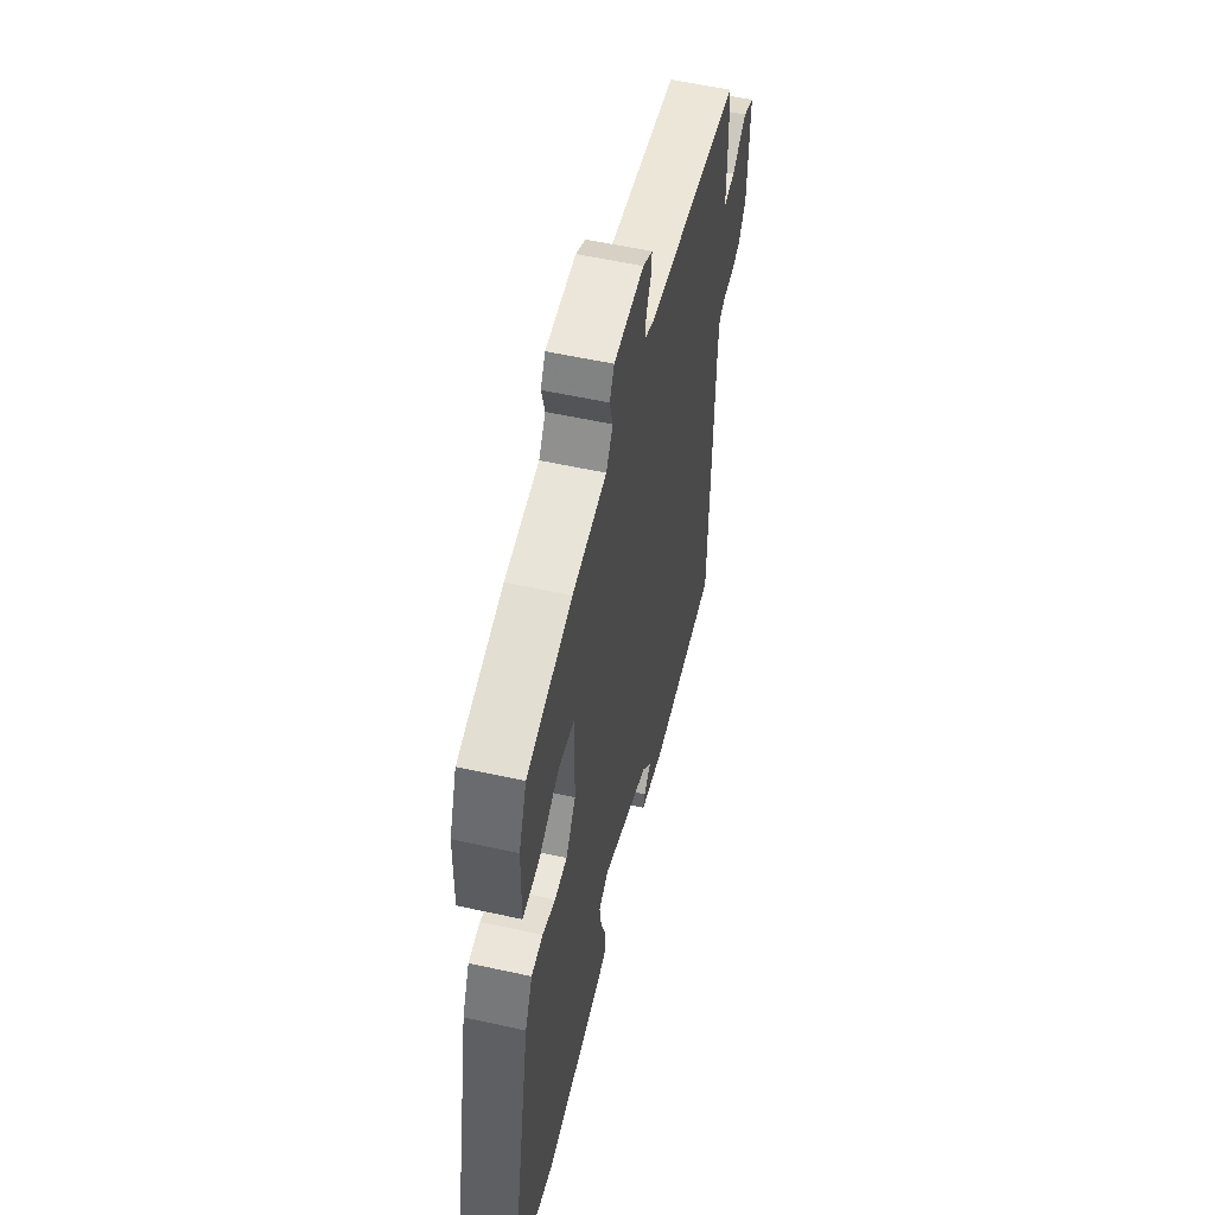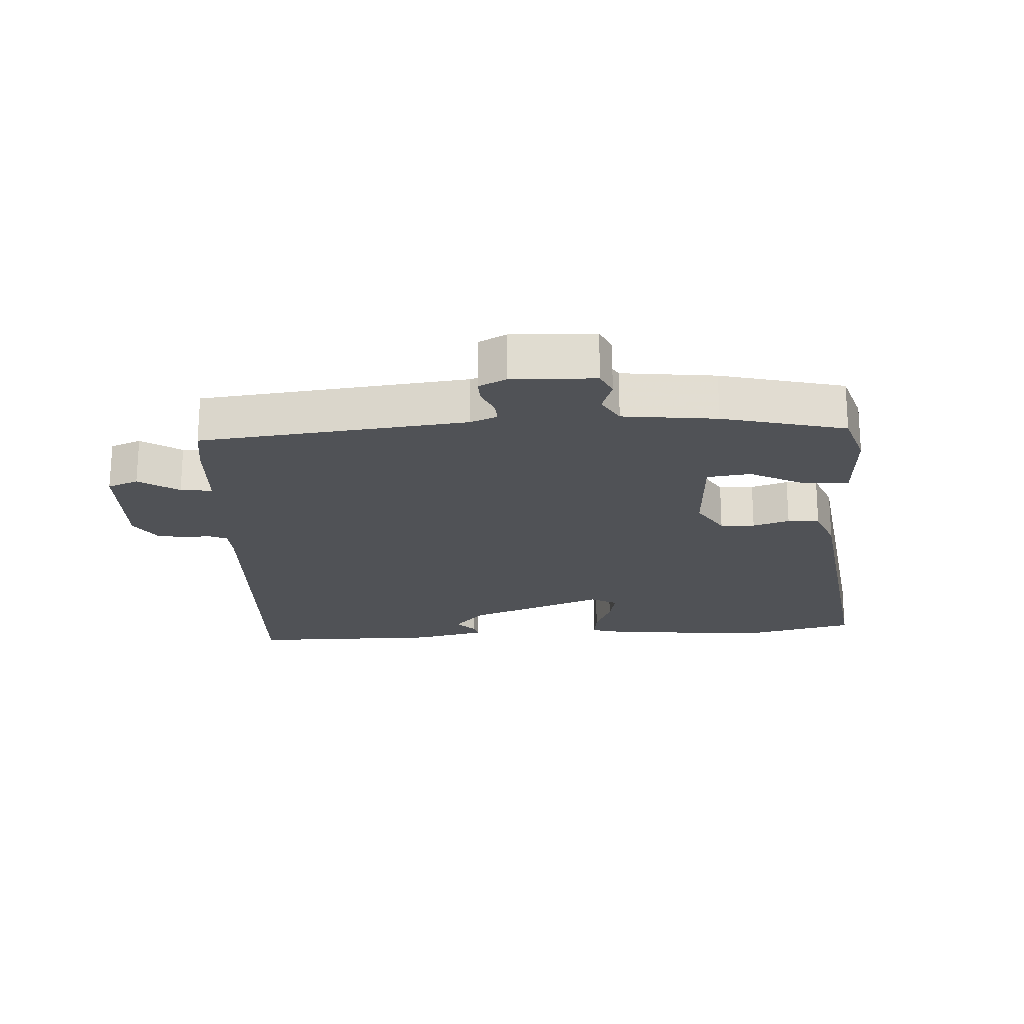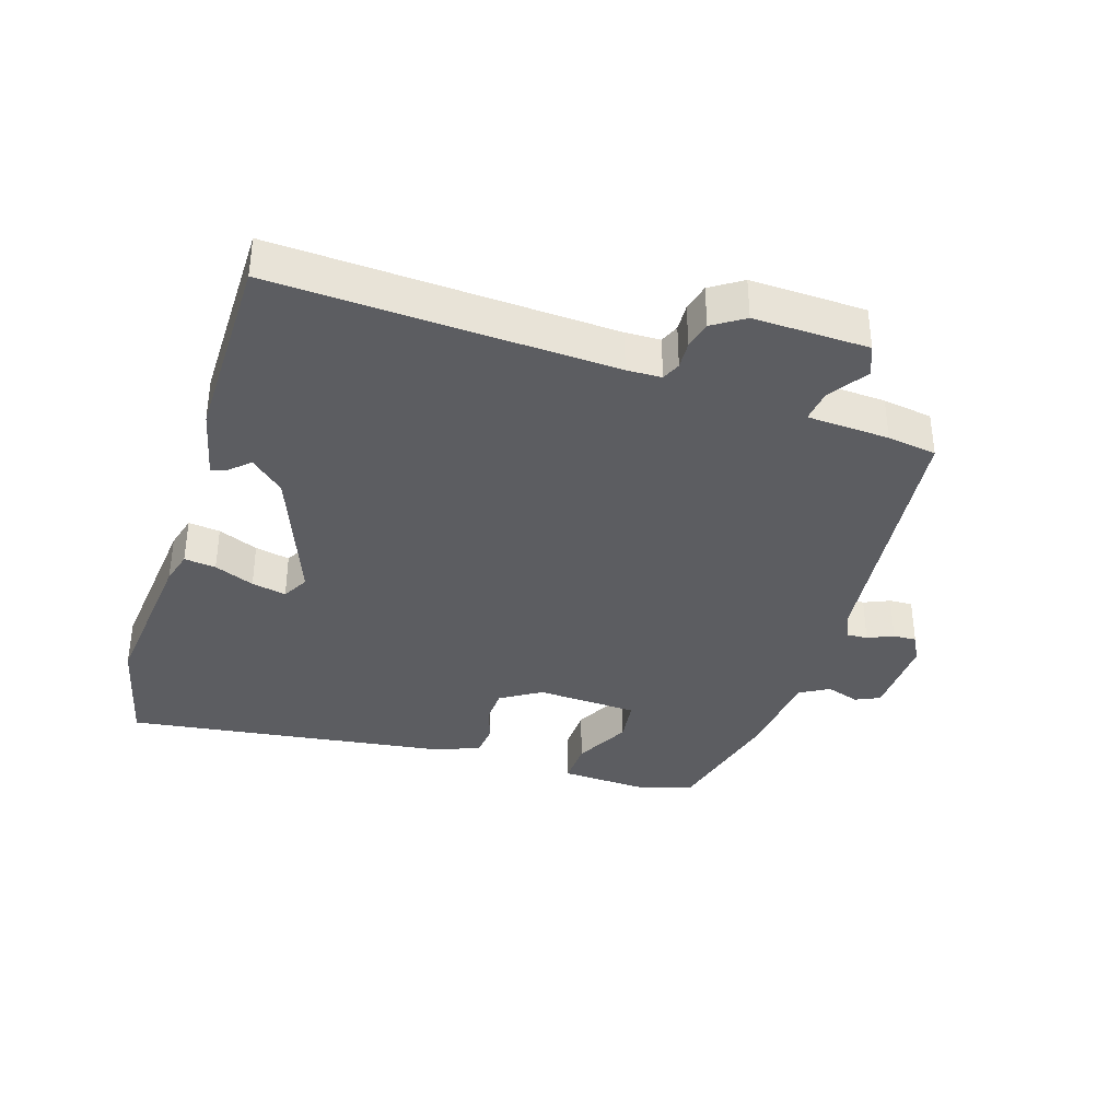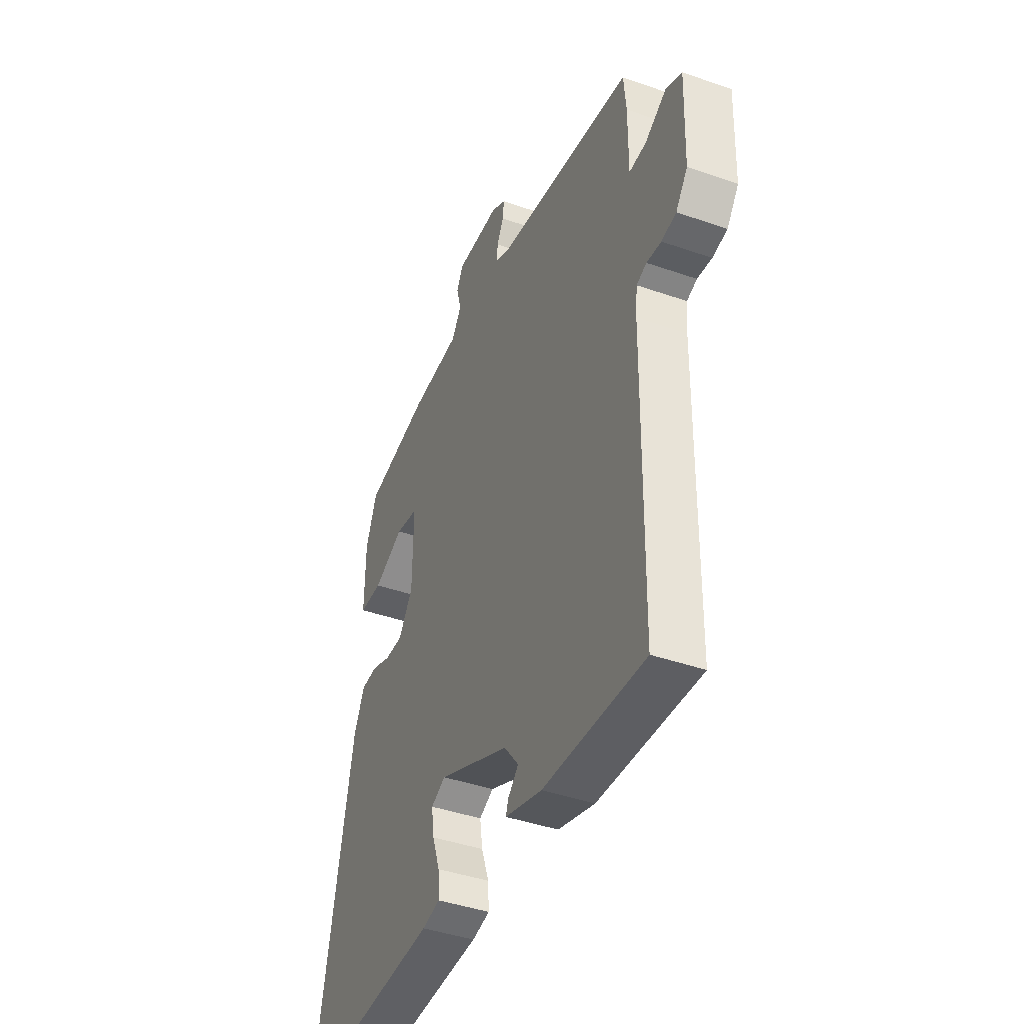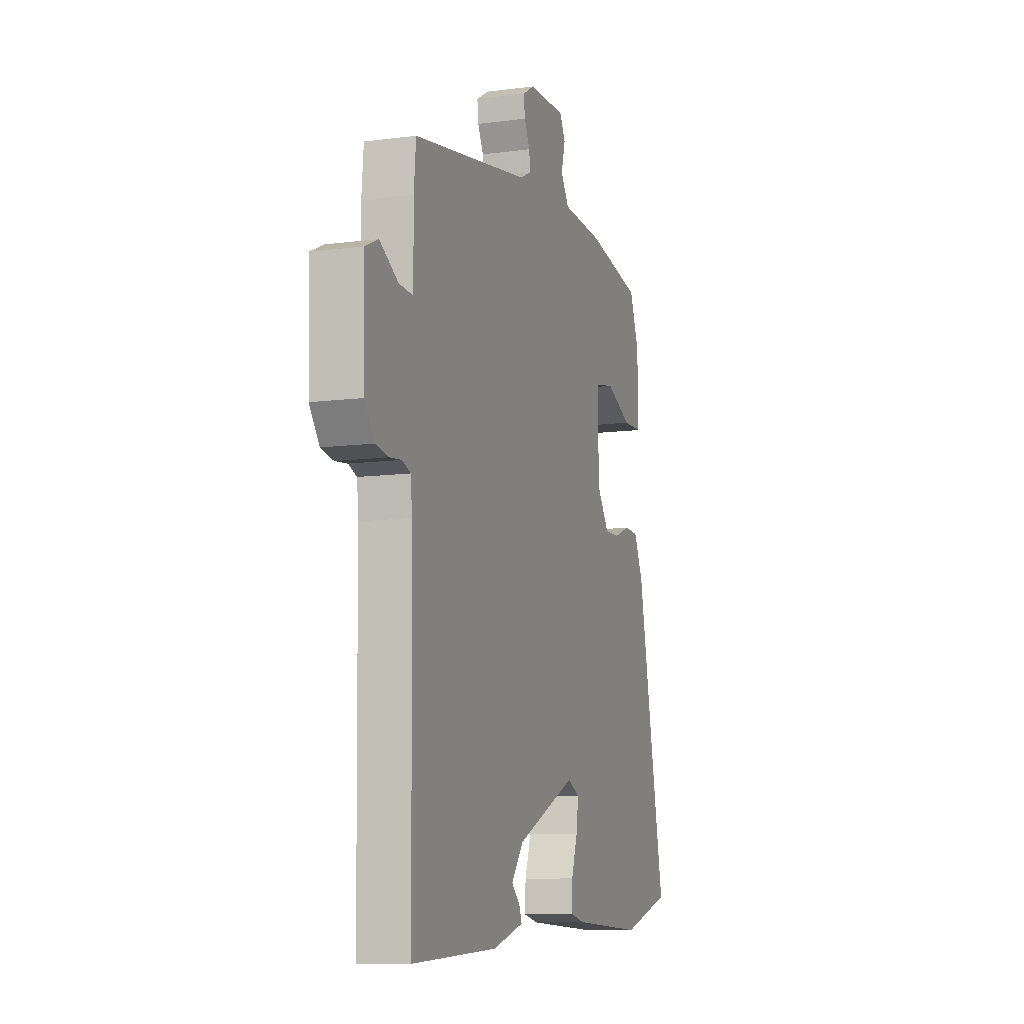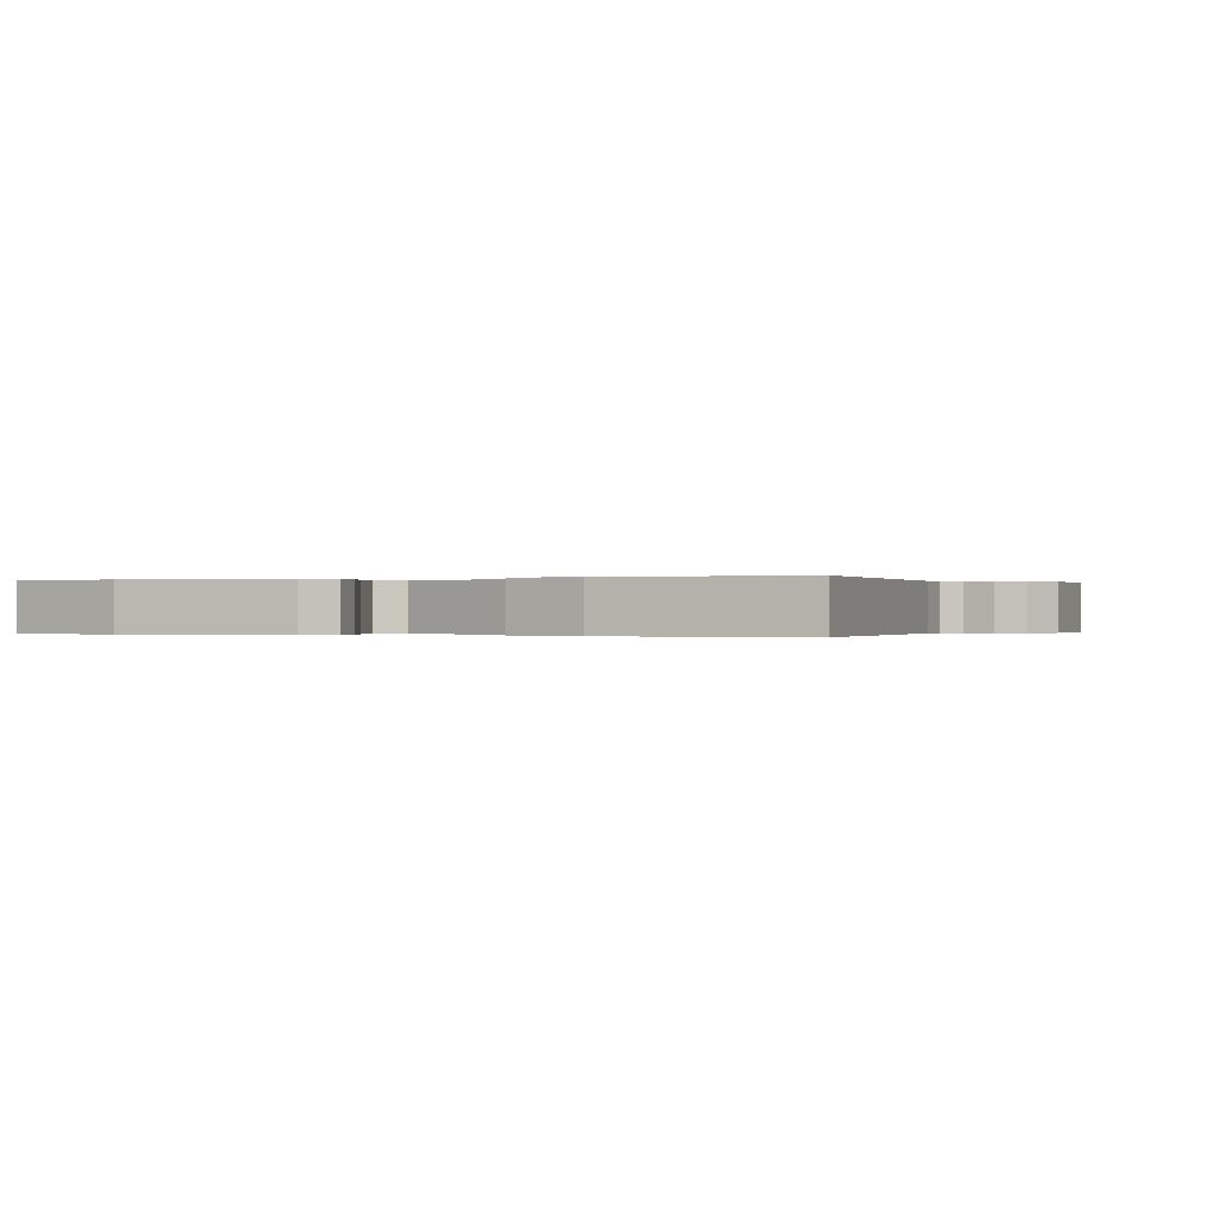
<metadata>
{"format":"obj","ext":"obj","renderer":"f3d","projection":"perspective","resolution":1024,"background":"white","views":[{"elev":56.3,"azim":103.0,"up":"+Z"},{"elev":-20.9,"azim":-0.2,"up":"+Y"},{"elev":-36.7,"azim":-111.2,"up":"+Y"},{"elev":-42.2,"azim":-112.7,"up":"+Z"},{"elev":-10.1,"azim":-71.4,"up":"+Z"},{"elev":-0.1,"azim":-161.3,"up":"+Y"}]}
</metadata>
<code>
v 0.618 0.07 -0.464
v 0.441 0.07 -0.518
v 0.187 0.07 -0.509
v 0.134 0.07 -0.498
v 0.137 0.07 -0.448
v 0.159 0.07 -0.384
v 0.167 0.07 -0.329
v 0.124 0.07 -0.309
v -0.088 0.07 -0.406
v -0.131 0.07 -0.461
v -0.1 0.07 -0.491
v -0.092 0.07 -0.514
v -0.202 0.07 -0.547
v -0.503 0.07 -0.565
v -0.511 0.07 -0.035
v -0.516 0.07 0.019
v -0.546 0.07 0.03
v -0.589 0.07 0.025
v -0.633 0.07 0.033
v -0.668 0.07 0.08
v -0.674 0.07 0.26
v -0.627 0.07 0.282
v -0.562 0.07 0.245
v -0.512 0.07 0.242
v -0.513 0.07 0.371
v -0.506 0.07 0.449
v -0.092 0.07 0.521
v -0.051 0.07 0.541
v -0.055 0.07 0.574
v -0.075 0.07 0.613
v -0.079 0.07 0.649
v -0.037 0.07 0.674
v 0.094 0.07 0.677
v 0.114 0.07 0.64
v 0.1 0.07 0.587
v 0.129 0.07 0.543
v 0.277 0.07 0.535
v 0.473 0.07 0.499
v 0.506 0.07 0.414
v 0.508 0.07 0.279
v 0.439 0.07 0.277
v 0.348 0.07 0.317
v 0.28 0.07 0.304
v 0.282 0.07 0.145
v 0.325 0.07 0.084
v 0.379 0.07 0.085
v 0.435 0.07 0.107
v 0.485 0.07 0.105
v 0.517 0.07 0.037
v 0.618 0 -0.464
v 0.441 0 -0.518
v 0.187 0 -0.509
v 0.134 0 -0.498
v 0.137 0 -0.448
v 0.159 0 -0.384
v 0.167 0 -0.329
v 0.124 0 -0.309
v -0.088 0 -0.406
v -0.131 0 -0.461
v -0.1 0 -0.491
v -0.092 0 -0.514
v -0.202 0 -0.547
v -0.503 0 -0.565
v -0.511 0 -0.035
v -0.516 0 0.019
v -0.546 0 0.03
v -0.589 0 0.025
v -0.633 0 0.033
v -0.668 0 0.08
v -0.674 0 0.26
v -0.627 0 0.282
v -0.562 0 0.245
v -0.512 0 0.242
v -0.513 0 0.371
v -0.506 0 0.449
v -0.092 0 0.521
v -0.051 0 0.541
v -0.055 0 0.574
v -0.075 0 0.613
v -0.079 0 0.649
v -0.037 0 0.674
v 0.094 0 0.677
v 0.114 0 0.64
v 0.1 0 0.587
v 0.129 0 0.543
v 0.277 0 0.535
v 0.473 0 0.499
v 0.506 0 0.414
v 0.508 0 0.279
v 0.439 0 0.277
v 0.348 0 0.317
v 0.28 0 0.304
v 0.282 0 0.145
v 0.325 0 0.084
v 0.379 0 0.085
v 0.435 0 0.107
v 0.485 0 0.105
v 0.517 0 0.037
f 46 47 48 49
f 45 46 49 1
f 44 45 1 2
f 39 40 41 42
f 39 42 43
f 36 37 38 39
f 36 39 43
f 35 36 43 44
f 33 34 35
f 32 33 35
f 29 30 31 32
f 28 29 32 35
f 27 28 35 44
f 24 25 26 27
f 20 21 22 23
f 20 23 24
f 17 18 19 20
f 16 17 20 24
f 15 16 24 27
f 10 11 12 13
f 9 10 13 14
f 8 9 14 15
f 3 4 5 6
f 3 6 7
f 2 3 7
f 44 2 7
f 8 15 27 44
f 7 8 44
f 98 97 96 95
f 50 98 95 94
f 51 50 94 93
f 91 90 89 88
f 92 91 88
f 88 87 86 85
f 92 88 85
f 93 92 85 84
f 84 83 82
f 84 82 81
f 81 80 79 78
f 84 81 78 77
f 93 84 77 76
f 76 75 74 73
f 72 71 70 69
f 73 72 69
f 69 68 67 66
f 73 69 66 65
f 76 73 65 64
f 62 61 60 59
f 63 62 59 58
f 64 63 58 57
f 55 54 53 52
f 56 55 52
f 56 52 51
f 56 51 93
f 93 76 64 57
f 93 57 56
f 1 50 51 2
f 2 51 52 3
f 3 52 53 4
f 4 53 54 5
f 5 54 55 6
f 6 55 56 7
f 7 56 57 8
f 8 57 58 9
f 9 58 59 10
f 10 59 60 11
f 11 60 61 12
f 12 61 62 13
f 13 62 63 14
f 14 63 64 15
f 15 64 65 16
f 16 65 66 17
f 17 66 67 18
f 18 67 68 19
f 19 68 69 20
f 20 69 70 21
f 21 70 71 22
f 22 71 72 23
f 23 72 73 24
f 24 73 74 25
f 25 74 75 26
f 26 75 76 27
f 27 76 77 28
f 28 77 78 29
f 29 78 79 30
f 30 79 80 31
f 31 80 81 32
f 32 81 82 33
f 33 82 83 34
f 34 83 84 35
f 35 84 85 36
f 36 85 86 37
f 37 86 87 38
f 38 87 88 39
f 39 88 89 40
f 40 89 90 41
f 41 90 91 42
f 42 91 92 43
f 43 92 93 44
f 44 93 94 45
f 45 94 95 46
f 46 95 96 47
f 47 96 97 48
f 48 97 98 49
f 49 98 50 1

</code>
